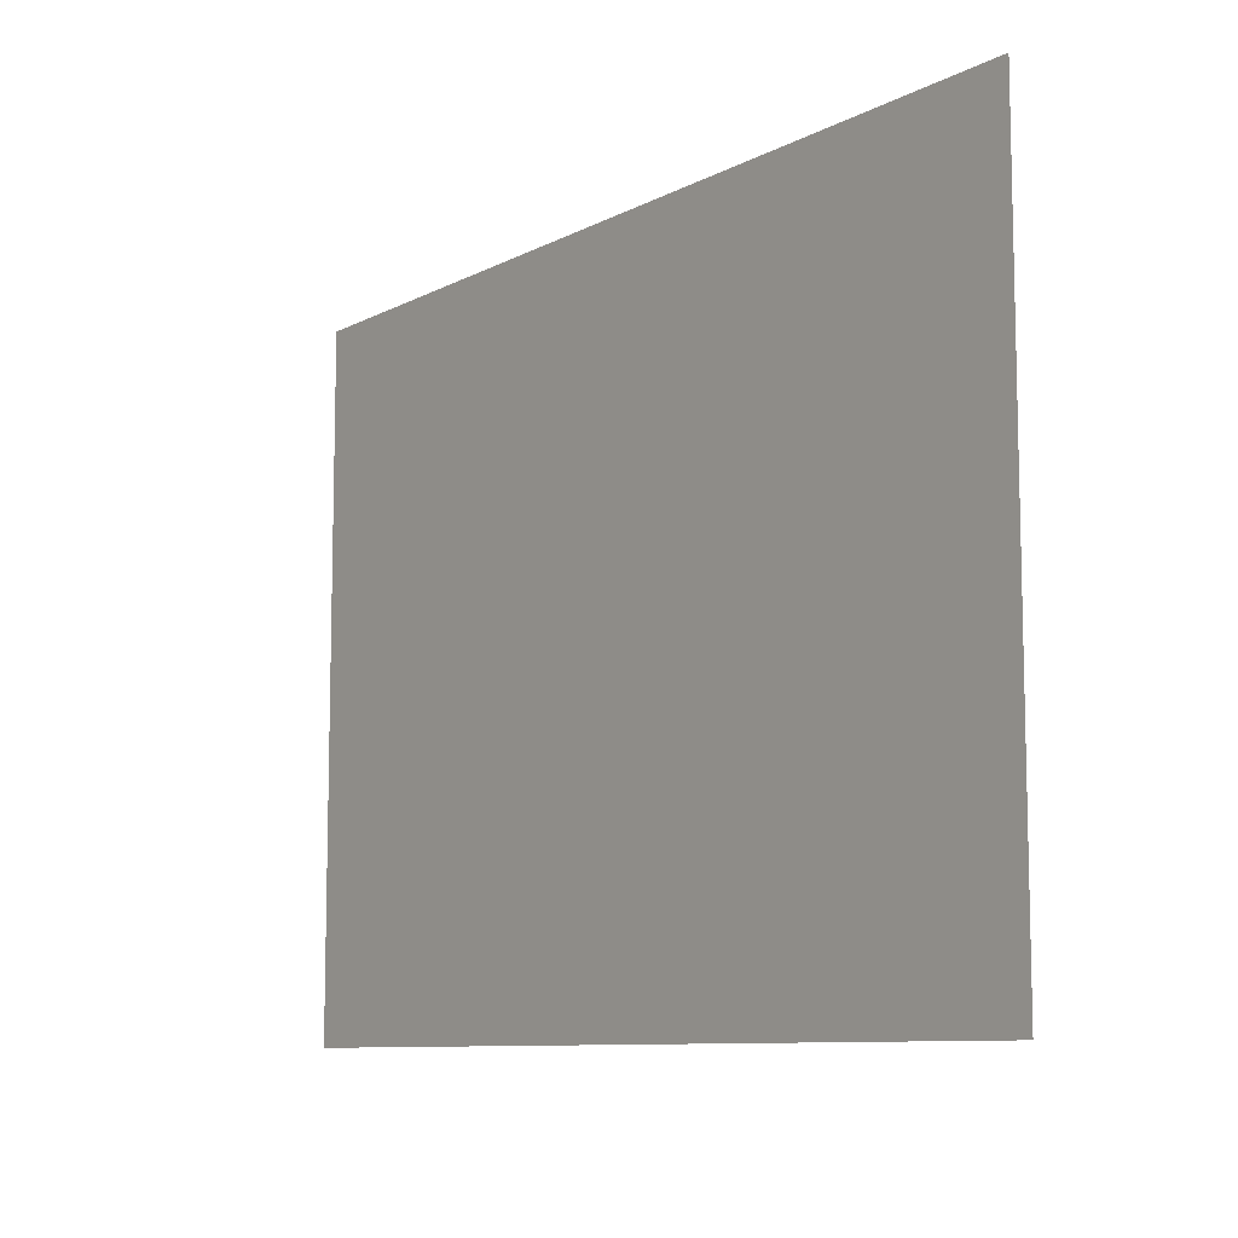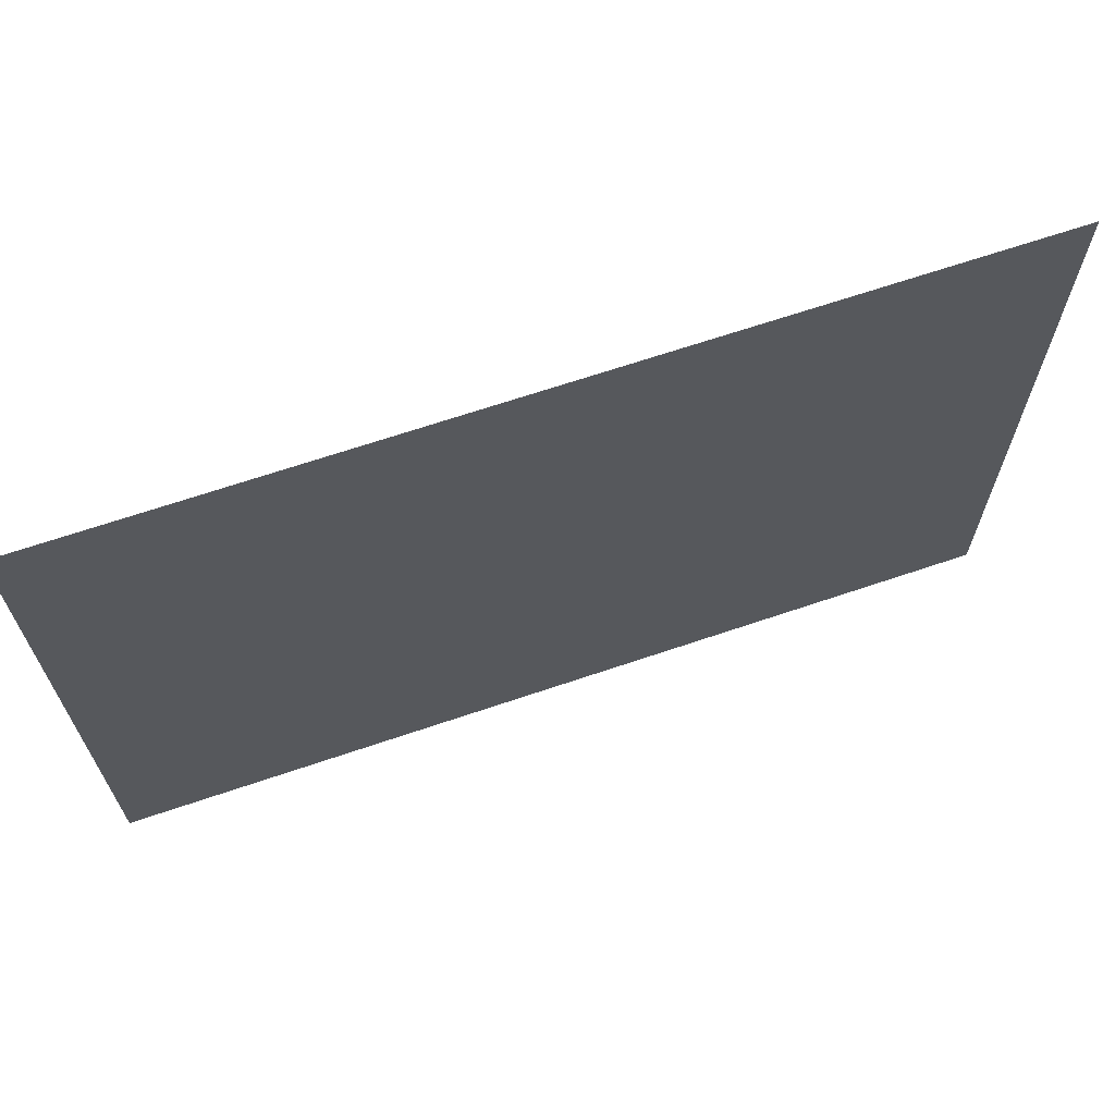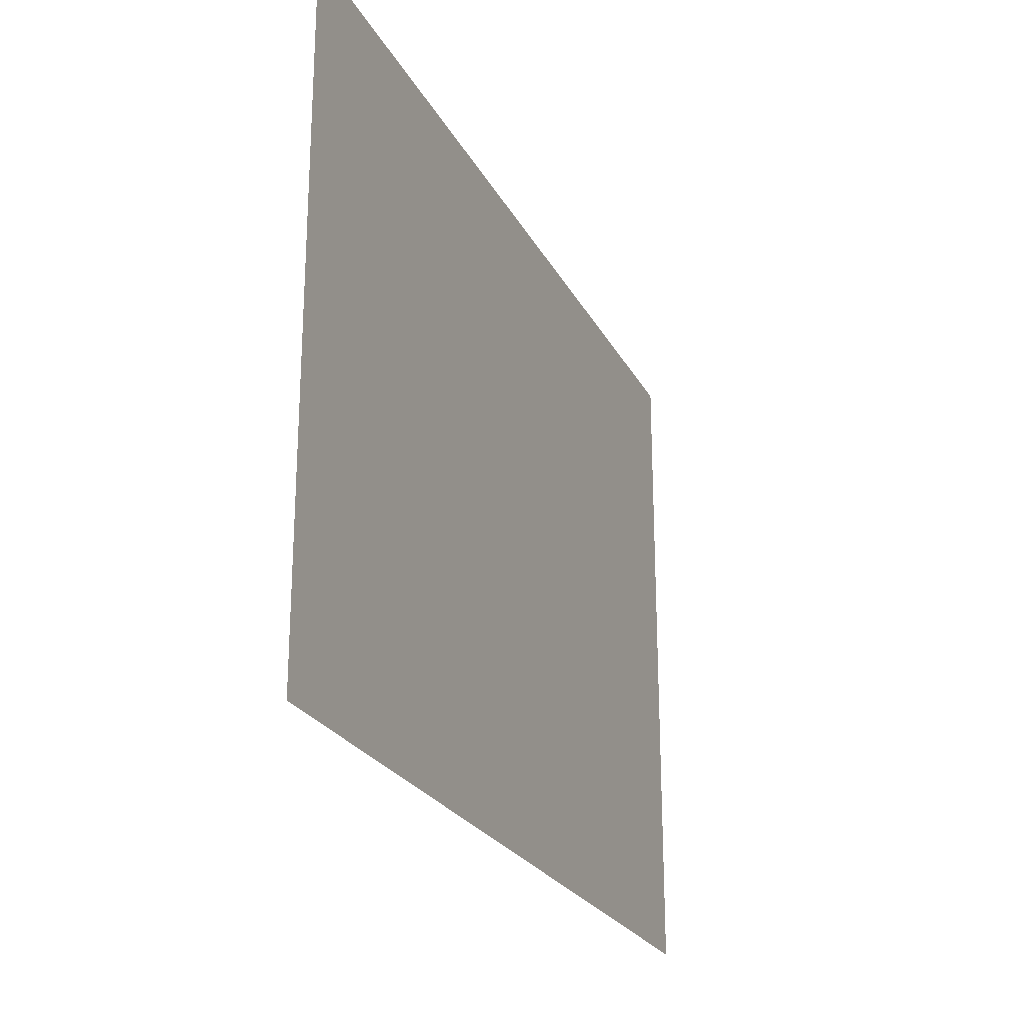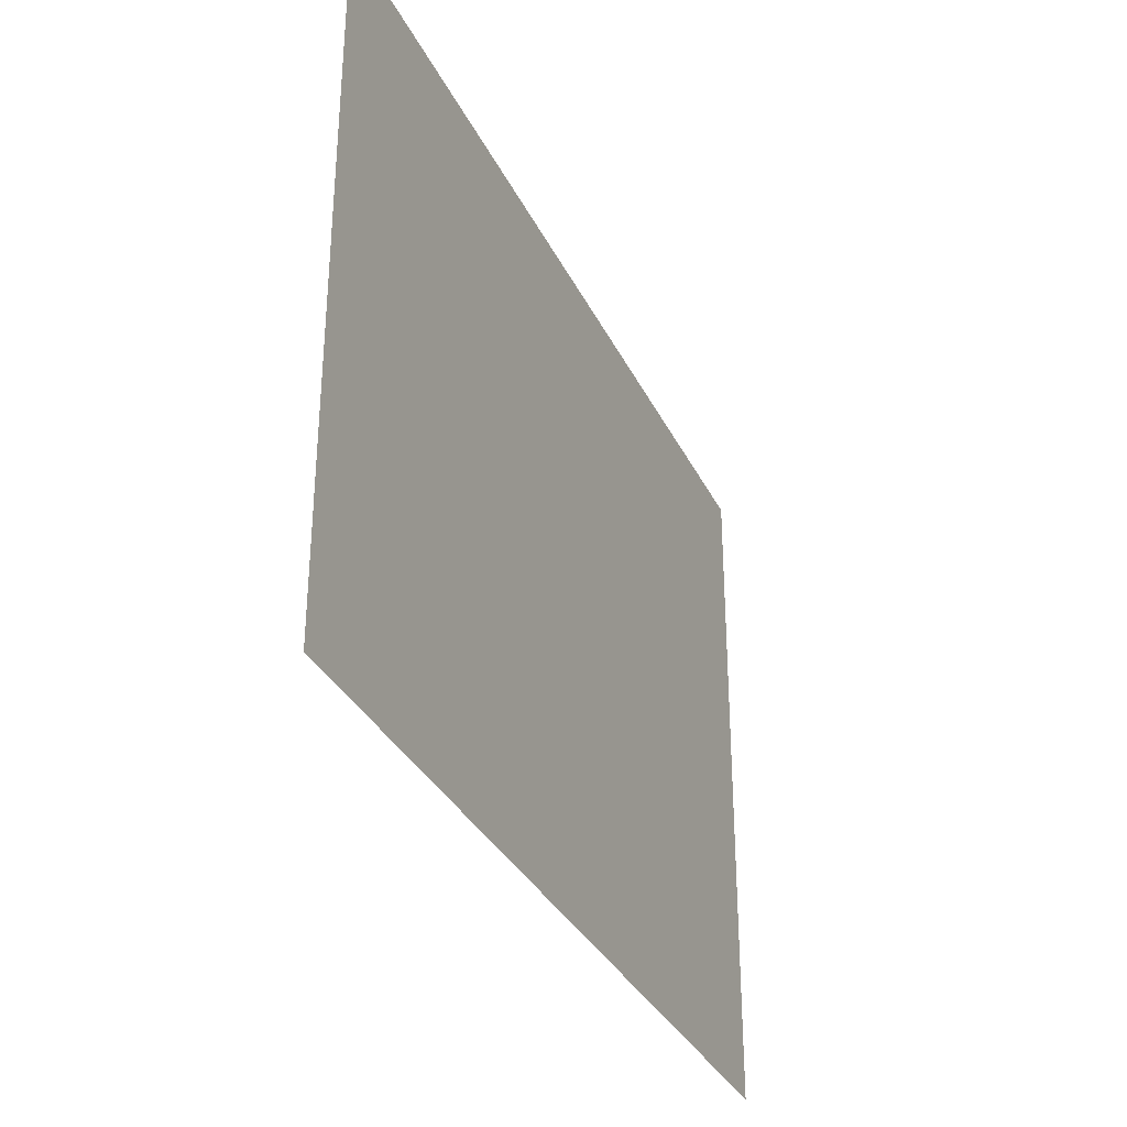
<metadata>
{"format":"obj","ext":"obj","renderer":"f3d","projection":"perspective","resolution":1024,"background":"white","views":[{"elev":-9.4,"azim":-126.8,"up":"+Y"},{"elev":67.2,"azim":-18.8,"up":"+Y"},{"elev":-23.9,"azim":-68.3,"up":"+Y"},{"elev":-32.8,"azim":112.6,"up":"+Y"}]}
</metadata>
<code>
v 0 -1 0
v -1 -1 0
v -1 0 0
v 0 0 0
v -2 -1 0
v -2 0 0
v -3 -1 0
v -3 0 0
v -4 -1 0
v -4 0 0
v -5 -1 0
v -5 0 0
v -6 -1 0
v -6 0 0
v -7 -1 0
v -7 0 0
v -8 -1 0
v -8 0 0
v -9 -1 0
v -9 0 0
v -10 -1 0
v -10 0 0
v -11 -1 0
v -11 0 0
v -12 -1 0
v -12 0 0
v -13 -1 0
v -13 0 0
v -14 -1 0
v -14 0 0
v -15 -1 0
v -15 0 0
v -16 -1 0
v -16 0 0
v -17 -1 0
v -17 0 0
v -18 -1 0
v -18 0 0
v -19 -1 0
v -19 0 0
v -20 -1 0
v -20 0 0
v -21 -1 0
v -21 0 0
v -22 -1 0
v -22 0 0
v -23 -1 0
v -23 0 0
v -24 -1 0
v -24 0 0
v 0 -2 0
v -1 -2 0
v -2 -2 0
v -3 -2 0
v -4 -2 0
v -5 -2 0
v -6 -2 0
v -7 -2 0
v -8 -2 0
v -9 -2 0
v -10 -2 0
v -11 -2 0
v -12 -2 0
v -13 -2 0
v -14 -2 0
v -15 -2 0
v -16 -2 0
v -17 -2 0
v -18 -2 0
v -19 -2 0
v -20 -2 0
v -21 -2 0
v -22 -2 0
v -23 -2 0
v -24 -2 0
v 0 -3 0
v -1 -3 0
v -2 -3 0
v -3 -3 0
v -4 -3 0
v -5 -3 0
v -6 -3 0
v -7 -3 0
v -8 -3 0
v -9 -3 0
v -10 -3 0
v -11 -3 0
v -12 -3 0
v -13 -3 0
v -14 -3 0
v -15 -3 0
v -16 -3 0
v -17 -3 0
v -18 -3 0
v -19 -3 0
v -20 -3 0
v -21 -3 0
v -22 -3 0
v -23 -3 0
v -24 -3 0
v 0 -4 0
v -1 -4 0
v -2 -4 0
v -3 -4 0
v -4 -4 0
v -5 -4 0
v -6 -4 0
v -7 -4 0
v -8 -4 0
v -9 -4 0
v -10 -4 0
v -11 -4 0
v -12 -4 0
v -13 -4 0
v -14 -4 0
v -15 -4 0
v -16 -4 0
v -17 -4 0
v -18 -4 0
v -19 -4 0
v -20 -4 0
v -21 -4 0
v -22 -4 0
v -23 -4 0
v -24 -4 0
v 0 -5 0
v -1 -5 0
v -2 -5 0
v -3 -5 0
v -4 -5 0
v -5 -5 0
v -6 -5 0
v -7 -5 0
v -8 -5 0
v -9 -5 0
v -10 -5 0
v -11 -5 0
v -12 -5 0
v -13 -5 0
v -14 -5 0
v -15 -5 0
v -16 -5 0
v -17 -5 0
v -18 -5 0
v -19 -5 0
v -20 -5 0
v -21 -5 0
v -22 -5 0
v -23 -5 0
v -24 -5 0
v 0 -6 0
v -1 -6 0
v -2 -6 0
v -3 -6 0
v -4 -6 0
v -5 -6 0
v -6 -6 0
v -7 -6 0
v -8 -6 0
v -9 -6 0
v -10 -6 0
v -11 -6 0
v -12 -6 0
v -13 -6 0
v -14 -6 0
v -15 -6 0
v -16 -6 0
v -17 -6 0
v -18 -6 0
v -19 -6 0
v -20 -6 0
v -21 -6 0
v -22 -6 0
v -23 -6 0
v -24 -6 0
v 0 -7 0
v -1 -7 0
v -2 -7 0
v -3 -7 0
v -4 -7 0
v -5 -7 0
v -6 -7 0
v -7 -7 0
v -8 -7 0
v -9 -7 0
v -10 -7 0
v -11 -7 0
v -12 -7 0
v -13 -7 0
v -14 -7 0
v -15 -7 0
v -16 -7 0
v -17 -7 0
v -18 -7 0
v -19 -7 0
v -20 -7 0
v -21 -7 0
v -22 -7 0
v -23 -7 0
v -24 -7 0
v 0 -8 0
v -1 -8 0
v -2 -8 0
v -3 -8 0
v -4 -8 0
v -5 -8 0
v -6 -8 0
v -7 -8 0
v -8 -8 0
v -9 -8 0
v -10 -8 0
v -11 -8 0
v -12 -8 0
v -13 -8 0
v -14 -8 0
v -15 -8 0
v -16 -8 0
v -17 -8 0
v -18 -8 0
v -19 -8 0
v -20 -8 0
v -21 -8 0
v -22 -8 0
v -23 -8 0
v -24 -8 0
v 0 -9 0
v -1 -9 0
v -2 -9 0
v -3 -9 0
v -4 -9 0
v -5 -9 0
v -6 -9 0
v -7 -9 0
v -8 -9 0
v -9 -9 0
v -10 -9 0
v -11 -9 0
v -12 -9 0
v -13 -9 0
v -14 -9 0
v -15 -9 0
v -16 -9 0
v -17 -9 0
v -18 -9 0
v -19 -9 0
v -20 -9 0
v -21 -9 0
v -22 -9 0
v -23 -9 0
v -24 -9 0
v 0 -10 0
v -1 -10 0
v -2 -10 0
v -3 -10 0
v -4 -10 0
v -5 -10 0
v -6 -10 0
v -7 -10 0
v -8 -10 0
v -9 -10 0
v -10 -10 0
v -11 -10 0
v -12 -10 0
v -13 -10 0
v -14 -10 0
v -15 -10 0
v -16 -10 0
v -17 -10 0
v -18 -10 0
v -19 -10 0
v -20 -10 0
v -21 -10 0
v -22 -10 0
v -23 -10 0
v -24 -10 0
v 0 -11 0
v -1 -11 0
v -2 -11 0
v -3 -11 0
v -4 -11 0
v -5 -11 0
v -6 -11 0
v -7 -11 0
v -8 -11 0
v -9 -11 0
v -10 -11 0
v -11 -11 0
v -12 -11 0
v -13 -11 0
v -14 -11 0
v -15 -11 0
v -16 -11 0
v -17 -11 0
v -18 -11 0
v -19 -11 0
v -20 -11 0
v -21 -11 0
v -22 -11 0
v -23 -11 0
v -24 -11 0
v 0 -12 0
v -1 -12 0
v -2 -12 0
v -3 -12 0
v -4 -12 0
v -5 -12 0
v -6 -12 0
v -7 -12 0
v -8 -12 0
v -9 -12 0
v -10 -12 0
v -11 -12 0
v -12 -12 0
v -13 -12 0
v -14 -12 0
v -15 -12 0
v -16 -12 0
v -17 -12 0
v -18 -12 0
v -19 -12 0
v -20 -12 0
v -21 -12 0
v -22 -12 0
v -23 -12 0
v -24 -12 0
v 0 -13 0
v -1 -13 0
v -2 -13 0
v -3 -13 0
v -4 -13 0
v -5 -13 0
v -6 -13 0
v -7 -13 0
v -8 -13 0
v -9 -13 0
v -10 -13 0
v -11 -13 0
v -12 -13 0
v -13 -13 0
v -14 -13 0
v -15 -13 0
v -16 -13 0
v -17 -13 0
v -18 -13 0
v -19 -13 0
v -20 -13 0
v -21 -13 0
v -22 -13 0
v -23 -13 0
v -24 -13 0
v 0 -14 0
v -1 -14 0
v -2 -14 0
v -3 -14 0
v -4 -14 0
v -5 -14 0
v -6 -14 0
v -7 -14 0
v -8 -14 0
v -9 -14 0
v -10 -14 0
v -11 -14 0
v -12 -14 0
v -13 -14 0
v -14 -14 0
v -15 -14 0
v -16 -14 0
v -17 -14 0
v -18 -14 0
v -19 -14 0
v -20 -14 0
v -21 -14 0
v -22 -14 0
v -23 -14 0
v -24 -14 0
v 0 -15 0
v -1 -15 0
v -2 -15 0
v -3 -15 0
v -4 -15 0
v -5 -15 0
v -6 -15 0
v -7 -15 0
v -8 -15 0
v -9 -15 0
v -10 -15 0
v -11 -15 0
v -12 -15 0
v -13 -15 0
v -14 -15 0
v -15 -15 0
v -16 -15 0
v -17 -15 0
v -18 -15 0
v -19 -15 0
v -20 -15 0
v -21 -15 0
v -22 -15 0
v -23 -15 0
v -24 -15 0
v 0 -16 0
v -1 -16 0
v -2 -16 0
v -3 -16 0
v -4 -16 0
v -5 -16 0
v -6 -16 0
v -7 -16 0
v -8 -16 0
v -9 -16 0
v -10 -16 0
v -11 -16 0
v -12 -16 0
v -13 -16 0
v -14 -16 0
v -15 -16 0
v -16 -16 0
v -17 -16 0
v -18 -16 0
v -19 -16 0
v -20 -16 0
v -21 -16 0
v -22 -16 0
v -23 -16 0
v -24 -16 0
v 0 -17 0
v -1 -17 0
v -2 -17 0
v -3 -17 0
v -4 -17 0
v -5 -17 0
v -6 -17 0
v -7 -17 0
v -8 -17 0
v -9 -17 0
v -10 -17 0
v -11 -17 0
v -12 -17 0
v -13 -17 0
v -14 -17 0
v -15 -17 0
v -16 -17 0
v -17 -17 0
v -18 -17 0
v -19 -17 0
v -20 -17 0
v -21 -17 0
v -22 -17 0
v -23 -17 0
v -24 -17 0
v 0 -18 0
v -1 -18 0
v -2 -18 0
v -3 -18 0
v -4 -18 0
v -5 -18 0
v -6 -18 0
v -7 -18 0
v -8 -18 0
v -9 -18 0
v -10 -18 0
v -11 -18 0
v -12 -18 0
v -13 -18 0
v -14 -18 0
v -15 -18 0
v -16 -18 0
v -17 -18 0
v -18 -18 0
v -19 -18 0
v -20 -18 0
v -21 -18 0
v -22 -18 0
v -23 -18 0
v -24 -18 0
g mesh_0001
f 1 2 3 4
f 2 5 6 3
f 5 7 8 6
f 7 9 10 8
f 9 11 12 10
f 11 13 14 12
f 13 15 16 14
f 15 17 18 16
f 17 19 20 18
f 19 21 22 20
f 21 23 24 22
f 23 25 26 24
f 25 27 28 26
f 27 29 30 28
f 29 31 32 30
f 31 33 34 32
f 33 35 36 34
f 35 37 38 36
f 37 39 40 38
f 39 41 42 40
f 41 43 44 42
f 43 45 46 44
f 45 47 48 46
f 47 49 50 48
f 51 52 2 1
f 52 53 5 2
f 53 54 7 5
f 54 55 9 7
f 55 56 11 9
f 56 57 13 11
f 57 58 15 13
f 58 59 17 15
f 59 60 19 17
f 60 61 21 19
f 61 62 23 21
f 62 63 25 23
f 63 64 27 25
f 64 65 29 27
f 65 66 31 29
f 66 67 33 31
f 67 68 35 33
f 68 69 37 35
f 69 70 39 37
f 70 71 41 39
f 71 72 43 41
f 72 73 45 43
f 73 74 47 45
f 74 75 49 47
f 76 77 52 51
f 77 78 53 52
f 78 79 54 53
f 79 80 55 54
f 80 81 56 55
f 81 82 57 56
f 82 83 58 57
f 83 84 59 58
f 84 85 60 59
f 85 86 61 60
f 86 87 62 61
f 87 88 63 62
f 88 89 64 63
f 89 90 65 64
f 90 91 66 65
f 91 92 67 66
f 92 93 68 67
f 93 94 69 68
f 94 95 70 69
f 95 96 71 70
f 96 97 72 71
f 97 98 73 72
f 98 99 74 73
f 99 100 75 74
f 101 102 77 76
f 102 103 78 77
f 103 104 79 78
f 104 105 80 79
f 105 106 81 80
f 106 107 82 81
f 107 108 83 82
f 108 109 84 83
f 109 110 85 84
f 110 111 86 85
f 111 112 87 86
f 112 113 88 87
f 113 114 89 88
f 114 115 90 89
f 115 116 91 90
f 116 117 92 91
f 117 118 93 92
f 118 119 94 93
f 119 120 95 94
f 120 121 96 95
f 121 122 97 96
f 122 123 98 97
f 123 124 99 98
f 124 125 100 99
f 126 127 102 101
f 127 128 103 102
f 128 129 104 103
f 129 130 105 104
f 130 131 106 105
f 131 132 107 106
f 132 133 108 107
f 133 134 109 108
f 134 135 110 109
f 135 136 111 110
f 136 137 112 111
f 137 138 113 112
f 138 139 114 113
f 139 140 115 114
f 140 141 116 115
f 141 142 117 116
f 142 143 118 117
f 143 144 119 118
f 144 145 120 119
f 145 146 121 120
f 146 147 122 121
f 147 148 123 122
f 148 149 124 123
f 149 150 125 124
f 151 152 127 126
f 152 153 128 127
f 153 154 129 128
f 154 155 130 129
f 155 156 131 130
f 156 157 132 131
f 157 158 133 132
f 158 159 134 133
f 159 160 135 134
f 160 161 136 135
f 161 162 137 136
f 162 163 138 137
f 163 164 139 138
f 164 165 140 139
f 165 166 141 140
f 166 167 142 141
f 167 168 143 142
f 168 169 144 143
f 169 170 145 144
f 170 171 146 145
f 171 172 147 146
f 172 173 148 147
f 173 174 149 148
f 174 175 150 149
f 176 177 152 151
f 177 178 153 152
f 178 179 154 153
f 179 180 155 154
f 180 181 156 155
f 181 182 157 156
f 182 183 158 157
f 183 184 159 158
f 184 185 160 159
f 185 186 161 160
f 186 187 162 161
f 187 188 163 162
f 188 189 164 163
f 189 190 165 164
f 190 191 166 165
f 191 192 167 166
f 192 193 168 167
f 193 194 169 168
f 194 195 170 169
f 195 196 171 170
f 196 197 172 171
f 197 198 173 172
f 198 199 174 173
f 199 200 175 174
f 201 202 177 176
f 202 203 178 177
f 203 204 179 178
f 204 205 180 179
f 205 206 181 180
f 206 207 182 181
f 207 208 183 182
f 208 209 184 183
f 209 210 185 184
f 210 211 186 185
f 211 212 187 186
f 212 213 188 187
f 213 214 189 188
f 214 215 190 189
f 215 216 191 190
f 216 217 192 191
f 217 218 193 192
f 218 219 194 193
f 219 220 195 194
f 220 221 196 195
f 221 222 197 196
f 222 223 198 197
f 223 224 199 198
f 224 225 200 199
f 226 227 202 201
f 227 228 203 202
f 228 229 204 203
f 229 230 205 204
f 230 231 206 205
f 231 232 207 206
f 232 233 208 207
f 233 234 209 208
f 234 235 210 209
f 235 236 211 210
f 236 237 212 211
f 237 238 213 212
f 238 239 214 213
f 239 240 215 214
f 240 241 216 215
f 241 242 217 216
f 242 243 218 217
f 243 244 219 218
f 244 245 220 219
f 245 246 221 220
f 246 247 222 221
f 247 248 223 222
f 248 249 224 223
f 249 250 225 224
f 251 252 227 226
f 252 253 228 227
f 253 254 229 228
f 254 255 230 229
f 255 256 231 230
f 256 257 232 231
f 257 258 233 232
f 258 259 234 233
f 259 260 235 234
f 260 261 236 235
f 261 262 237 236
f 262 263 238 237
f 263 264 239 238
f 264 265 240 239
f 265 266 241 240
f 266 267 242 241
f 267 268 243 242
f 268 269 244 243
f 269 270 245 244
f 270 271 246 245
f 271 272 247 246
f 272 273 248 247
f 273 274 249 248
f 274 275 250 249
f 276 277 252 251
f 277 278 253 252
f 278 279 254 253
f 279 280 255 254
f 280 281 256 255
f 281 282 257 256
f 282 283 258 257
f 283 284 259 258
f 284 285 260 259
f 285 286 261 260
f 286 287 262 261
f 287 288 263 262
f 288 289 264 263
f 289 290 265 264
f 290 291 266 265
f 291 292 267 266
f 292 293 268 267
f 293 294 269 268
f 294 295 270 269
f 295 296 271 270
f 296 297 272 271
f 297 298 273 272
f 298 299 274 273
f 299 300 275 274
f 301 302 277 276
f 302 303 278 277
f 303 304 279 278
f 304 305 280 279
f 305 306 281 280
f 306 307 282 281
f 307 308 283 282
f 308 309 284 283
f 309 310 285 284
f 310 311 286 285
f 311 312 287 286
f 312 313 288 287
f 313 314 289 288
f 314 315 290 289
f 315 316 291 290
f 316 317 292 291
f 317 318 293 292
f 318 319 294 293
f 319 320 295 294
f 320 321 296 295
f 321 322 297 296
f 322 323 298 297
f 323 324 299 298
f 324 325 300 299
f 326 327 302 301
f 327 328 303 302
f 328 329 304 303
f 329 330 305 304
f 330 331 306 305
f 331 332 307 306
f 332 333 308 307
f 333 334 309 308
f 334 335 310 309
f 335 336 311 310
f 336 337 312 311
f 337 338 313 312
f 338 339 314 313
f 339 340 315 314
f 340 341 316 315
f 341 342 317 316
f 342 343 318 317
f 343 344 319 318
f 344 345 320 319
f 345 346 321 320
f 346 347 322 321
f 347 348 323 322
f 348 349 324 323
f 349 350 325 324
f 351 352 327 326
f 352 353 328 327
f 353 354 329 328
f 354 355 330 329
f 355 356 331 330
f 356 357 332 331
f 357 358 333 332
f 358 359 334 333
f 359 360 335 334
f 360 361 336 335
f 361 362 337 336
f 362 363 338 337
f 363 364 339 338
f 364 365 340 339
f 365 366 341 340
f 366 367 342 341
f 367 368 343 342
f 368 369 344 343
f 369 370 345 344
f 370 371 346 345
f 371 372 347 346
f 372 373 348 347
f 373 374 349 348
f 374 375 350 349
f 376 377 352 351
f 377 378 353 352
f 378 379 354 353
f 379 380 355 354
f 380 381 356 355
f 381 382 357 356
f 382 383 358 357
f 383 384 359 358
f 384 385 360 359
f 385 386 361 360
f 386 387 362 361
f 387 388 363 362
f 388 389 364 363
f 389 390 365 364
f 390 391 366 365
f 391 392 367 366
f 392 393 368 367
f 393 394 369 368
f 394 395 370 369
f 395 396 371 370
f 396 397 372 371
f 397 398 373 372
f 398 399 374 373
f 399 400 375 374
f 401 402 377 376
f 402 403 378 377
f 403 404 379 378
f 404 405 380 379
f 405 406 381 380
f 406 407 382 381
f 407 408 383 382
f 408 409 384 383
f 409 410 385 384
f 410 411 386 385
f 411 412 387 386
f 412 413 388 387
f 413 414 389 388
f 414 415 390 389
f 415 416 391 390
f 416 417 392 391
f 417 418 393 392
f 418 419 394 393
f 419 420 395 394
f 420 421 396 395
f 421 422 397 396
f 422 423 398 397
f 423 424 399 398
f 424 425 400 399
f 426 427 402 401
f 427 428 403 402
f 428 429 404 403
f 429 430 405 404
f 430 431 406 405
f 431 432 407 406
f 432 433 408 407
f 433 434 409 408
f 434 435 410 409
f 435 436 411 410
f 436 437 412 411
f 437 438 413 412
f 438 439 414 413
f 439 440 415 414
f 440 441 416 415
f 441 442 417 416
f 442 443 418 417
f 443 444 419 418
f 444 445 420 419
f 445 446 421 420
f 446 447 422 421
f 447 448 423 422
f 448 449 424 423
f 449 450 425 424
f 451 452 427 426
f 452 453 428 427
f 453 454 429 428
f 454 455 430 429
f 455 456 431 430
f 456 457 432 431
f 457 458 433 432
f 458 459 434 433
f 459 460 435 434
f 460 461 436 435
f 461 462 437 436
f 462 463 438 437
f 463 464 439 438
f 464 465 440 439
f 465 466 441 440
f 466 467 442 441
f 467 468 443 442
f 468 469 444 443
f 469 470 445 444
f 470 471 446 445
f 471 472 447 446
f 472 473 448 447
f 473 474 449 448
f 474 475 450 449
g mesh_0002
f 19 21 22 20
f 21 23 24 22
f 23 25 26 24
f 25 27 28 26
f 27 29 30 28
f 29 31 32 30
f 60 61 21 19
f 85 86 61 60
f 110 111 86 85
f 114 115 90 89
f 115 116 91 90
f 116 117 92 91
f 117 118 93 92
f 118 119 94 93
f 119 120 95 94
f 120 121 96 95
f 135 136 111 110
f 139 140 115 114
f 145 146 121 120
f 164 165 140 139
f 170 171 146 145
f 185 186 161 160
f 189 190 165 164
f 195 196 171 170
f 210 211 186 185
f 214 215 190 189
f 220 221 196 195
f 235 236 211 210
f 236 237 212 211
f 260 261 236 235
f 285 286 261 260
f 310 311 286 285
f 335 336 311 310
f 354 355 330 329
f 355 356 331 330
f 356 357 332 331
f 357 358 333 332
f 360 361 336 335
f 361 362 337 336
f 362 363 338 337
f 363 364 339 338
f 364 365 340 339
f 365 366 341 340
f 379 380 355 354
f 380 381 356 355
f 381 382 357 356
f 382 383 358 357
f 385 386 361 360
f 386 387 362 361
f 387 388 363 362
f 388 389 364 363
f 389 390 365 364
f 390 391 366 365
f 404 405 380 379
f 405 406 381 380
f 406 407 382 381
f 407 408 383 382
f 415 416 391 390
f 429 430 405 404
f 430 431 406 405
f 431 432 407 406
f 432 433 408 407
f 440 441 416 415
f 465 466 441 440

</code>
